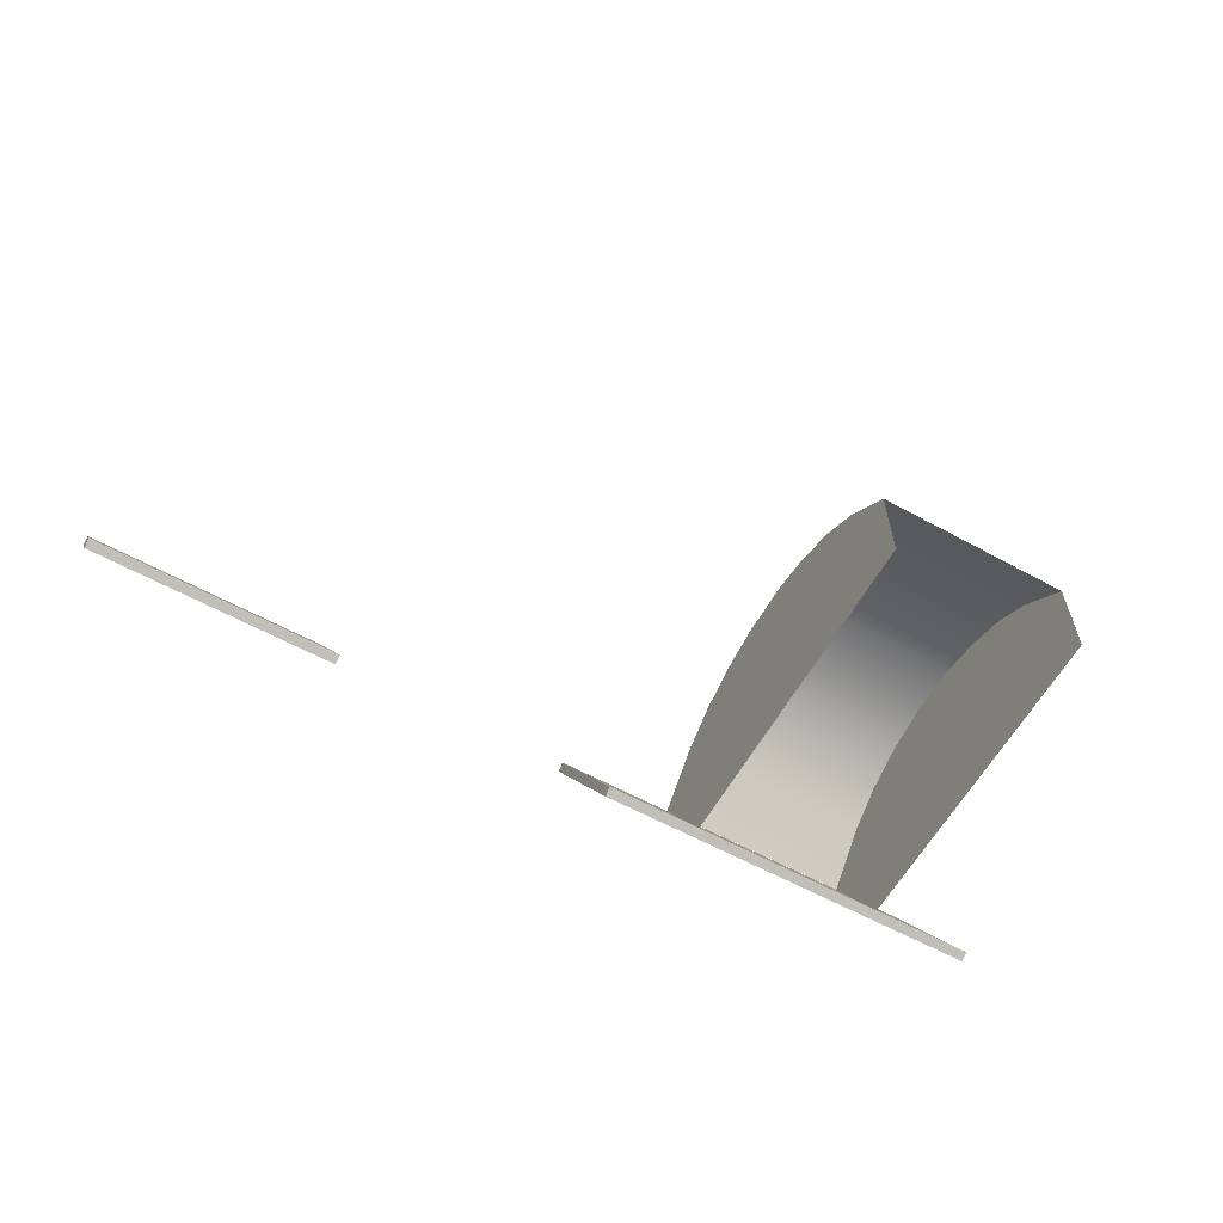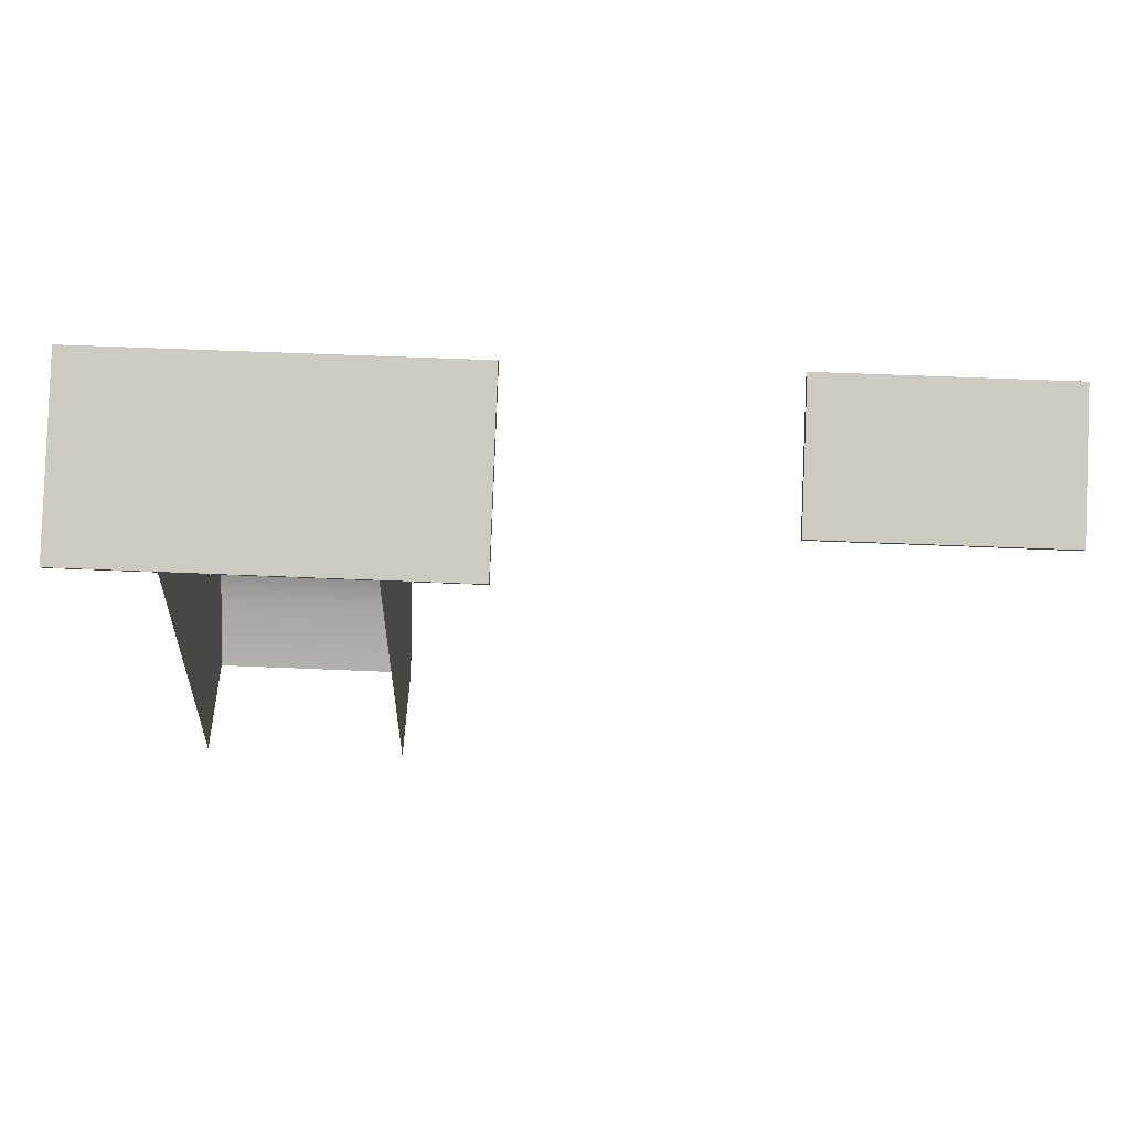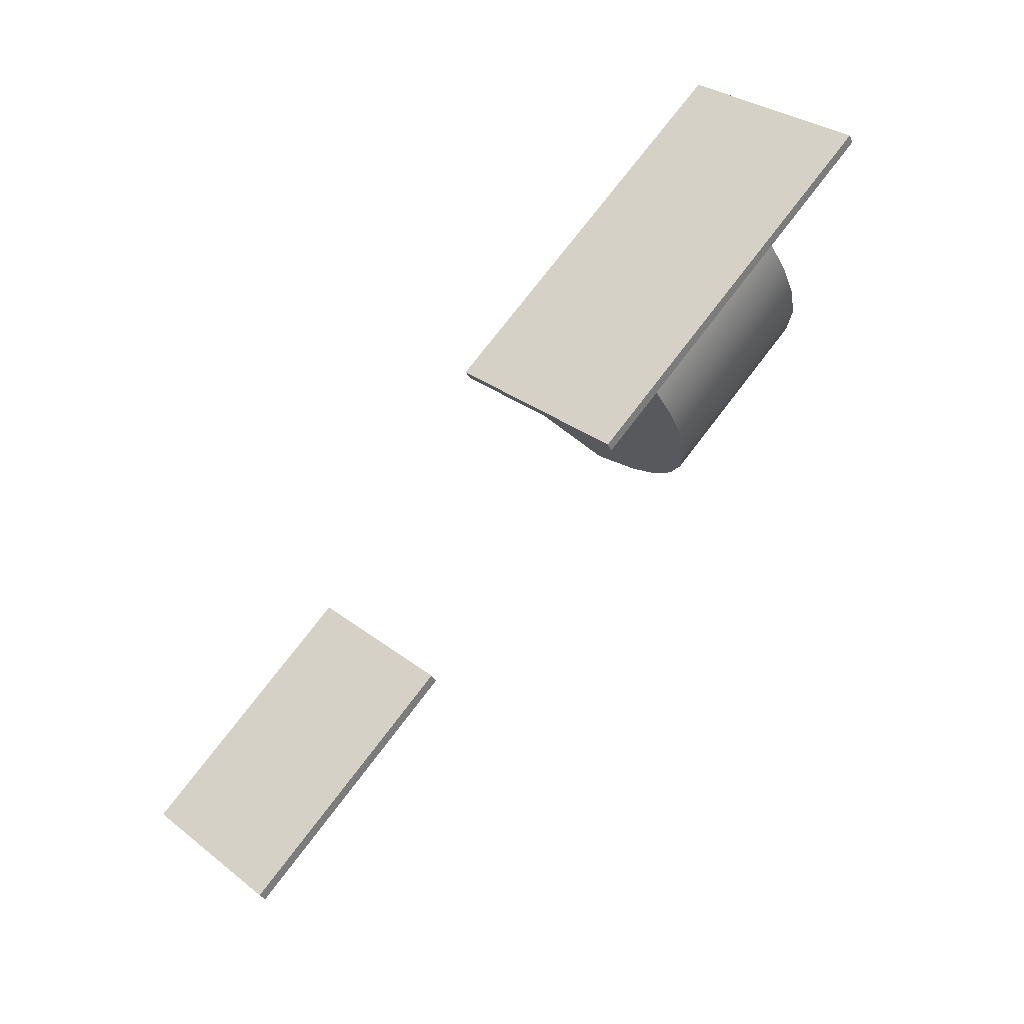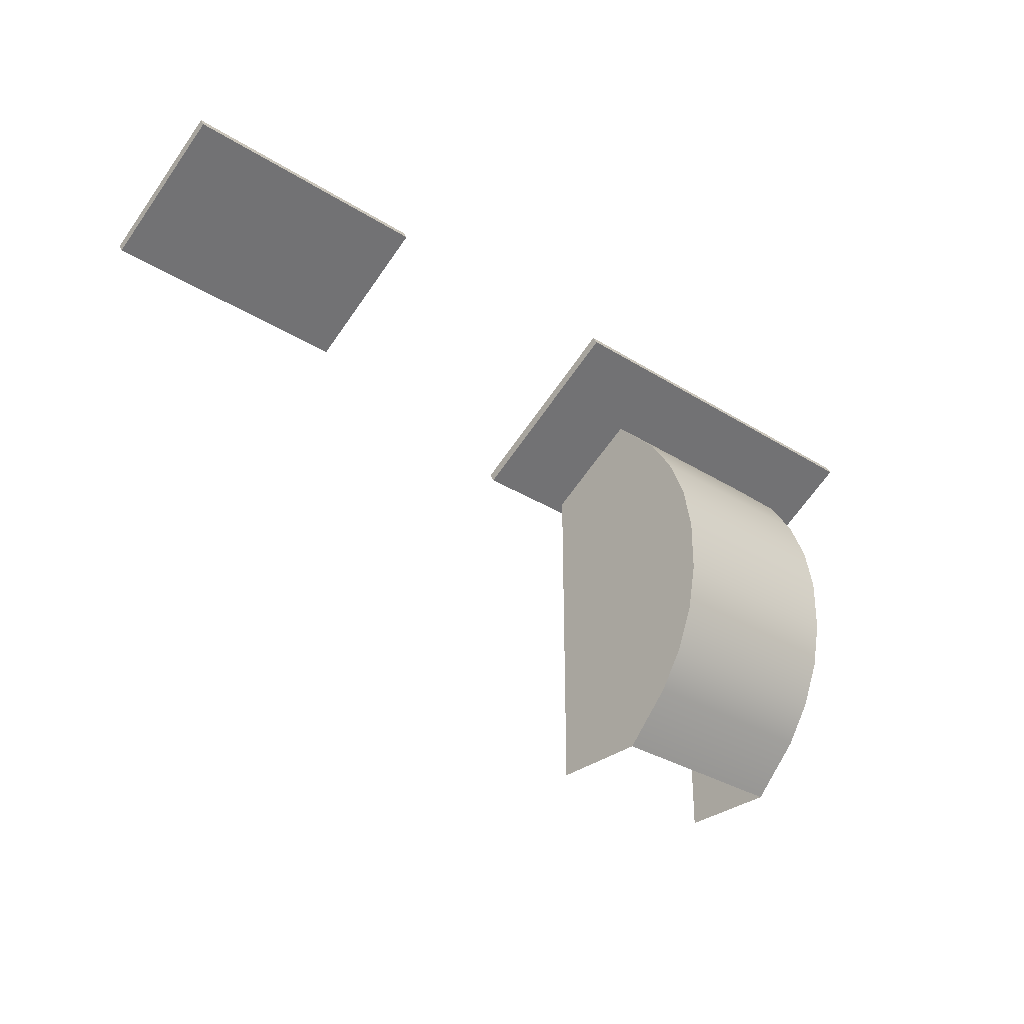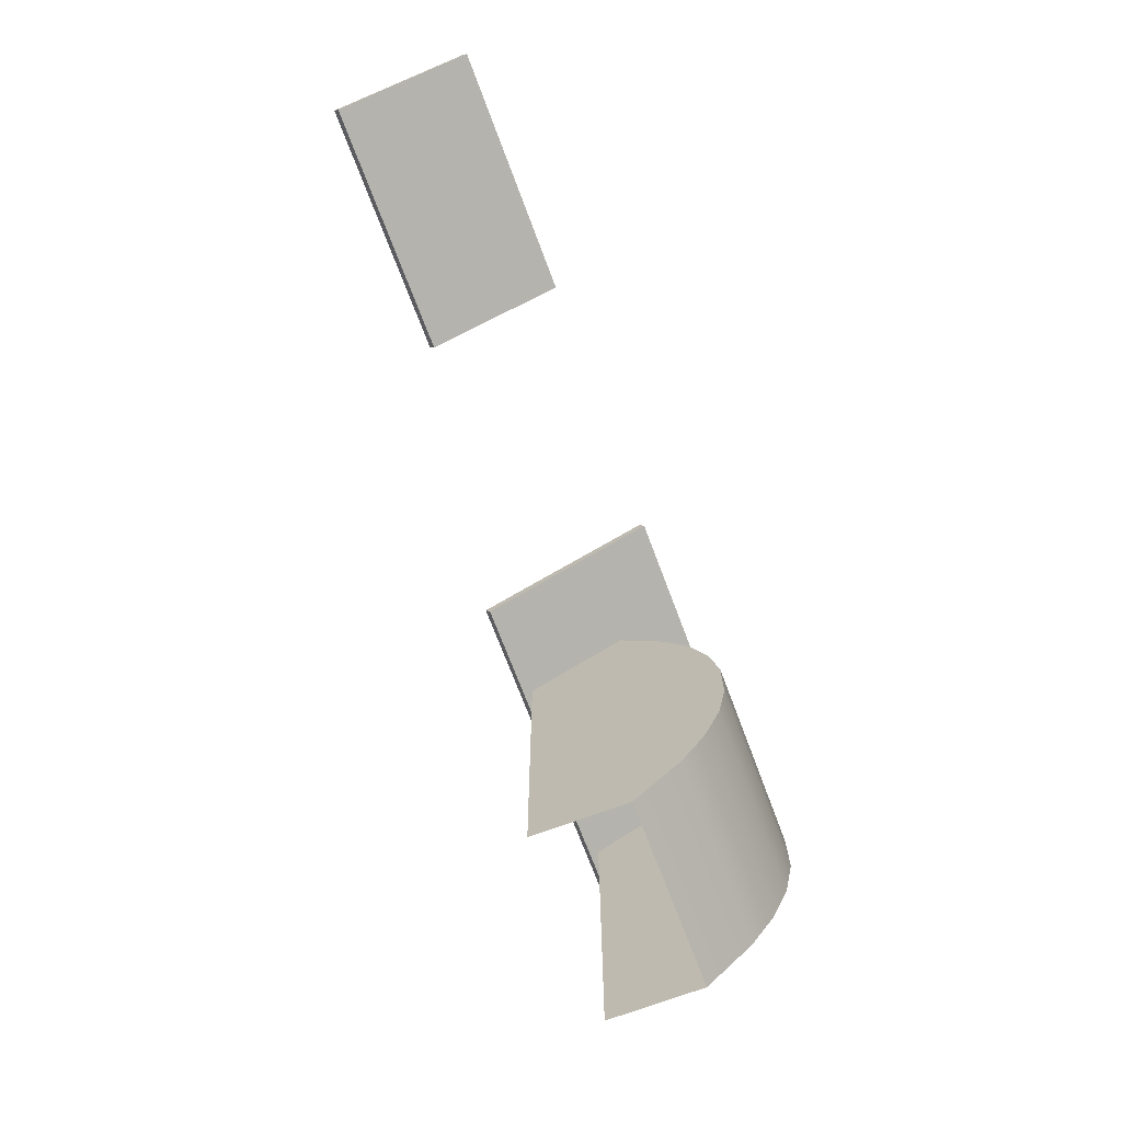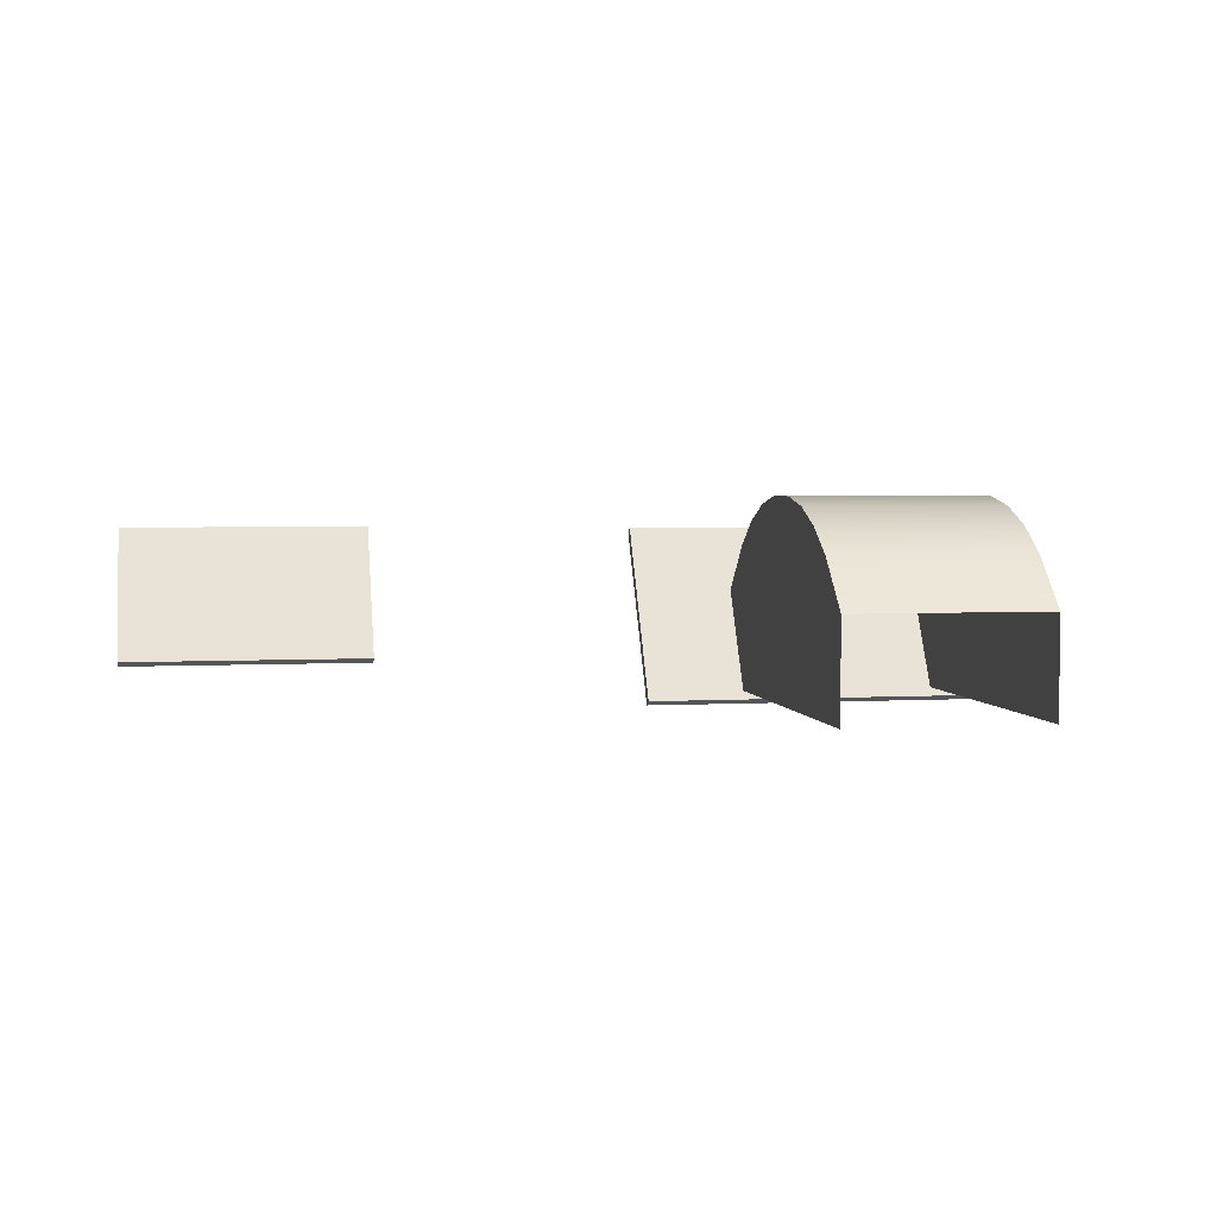
<metadata>
{"format":"obj","ext":"obj","renderer":"f3d","projection":"perspective","resolution":1024,"background":"white","views":[{"elev":-60.6,"azim":-29.2,"up":"+Z"},{"elev":56.0,"azim":-177.4,"up":"+Y"},{"elev":75.8,"azim":-52.6,"up":"+Y"},{"elev":-31.6,"azim":-41.9,"up":"+Y"},{"elev":-71.2,"azim":-69.4,"up":"+Y"},{"elev":3.5,"azim":-10.5,"up":"+Z"}]}
</metadata>
<code>
g default
v -1.625 3.17 -39.66
v -0.375 3.17 -39.66
v -1.625 3.214 -39.69
v -0.375 3.214 -39.69
v -1.625 2.839 -40.34
v -0.375 2.839 -40.34
v -1.625 2.795 -40.31
v -0.375 2.795 -40.31
v 1 3.191 -39.68
v 3 3.191 -39.68
v 1 3.235 -39.7
v 3 3.235 -39.7
v 1 2.735 -40.57
v 3 2.735 -40.57
v 1 2.691 -40.54
v 3 2.691 -40.54
v 1.5 2.721 -40.5
v 2.5 2.721 -40.5
v 1.5 1 -40.5
v 2.5 1 -40.5
v 1.5 1 -40
v 2.5 1 -40
v 1.5 3 -40
v 2.5 3 -40
v 1.5 1.865 -39.5
v 1.5 1.643 -39.54
v 2.5 1.643 -39.54
v 2.5 1.865 -39.5
v 1.5 1.43 -39.63
v 1.5 1.242 -39.76
v 2.5 1.242 -39.76
v 2.5 1.43 -39.63
v 1.5 2.758 -39.76
v 1.5 2.57 -39.63
v 2.5 2.57 -39.63
v 2.5 2.758 -39.76
v 1.5 2.357 -39.54
v 1.5 2.135 -39.5
v 2.5 2.135 -39.5
v 2.5 2.357 -39.54
g polySurface6
f 1 2 4 3
f 3 4 6 5
f 5 6 8 7
f 7 8 2 1
f 2 8 6 4
f 7 1 3 5
f 9 10 12 11
f 11 12 14 13
f 13 14 16 15
f 15 16 10 9
f 10 16 14 12
f 15 9 11 13
f 25 28 39 38
f 19 21 30 29 26 25 38 37 34 33 23 17
f 31 30 21 22
f 23 33 36 24
f 27 26 29 32
f 35 34 37 40
f 28 27 32 31 22 20 18 24 36 35 40 39
f 25 26 27 28
f 29 30 31 32
f 33 34 35 36
f 37 38 39 40

</code>
